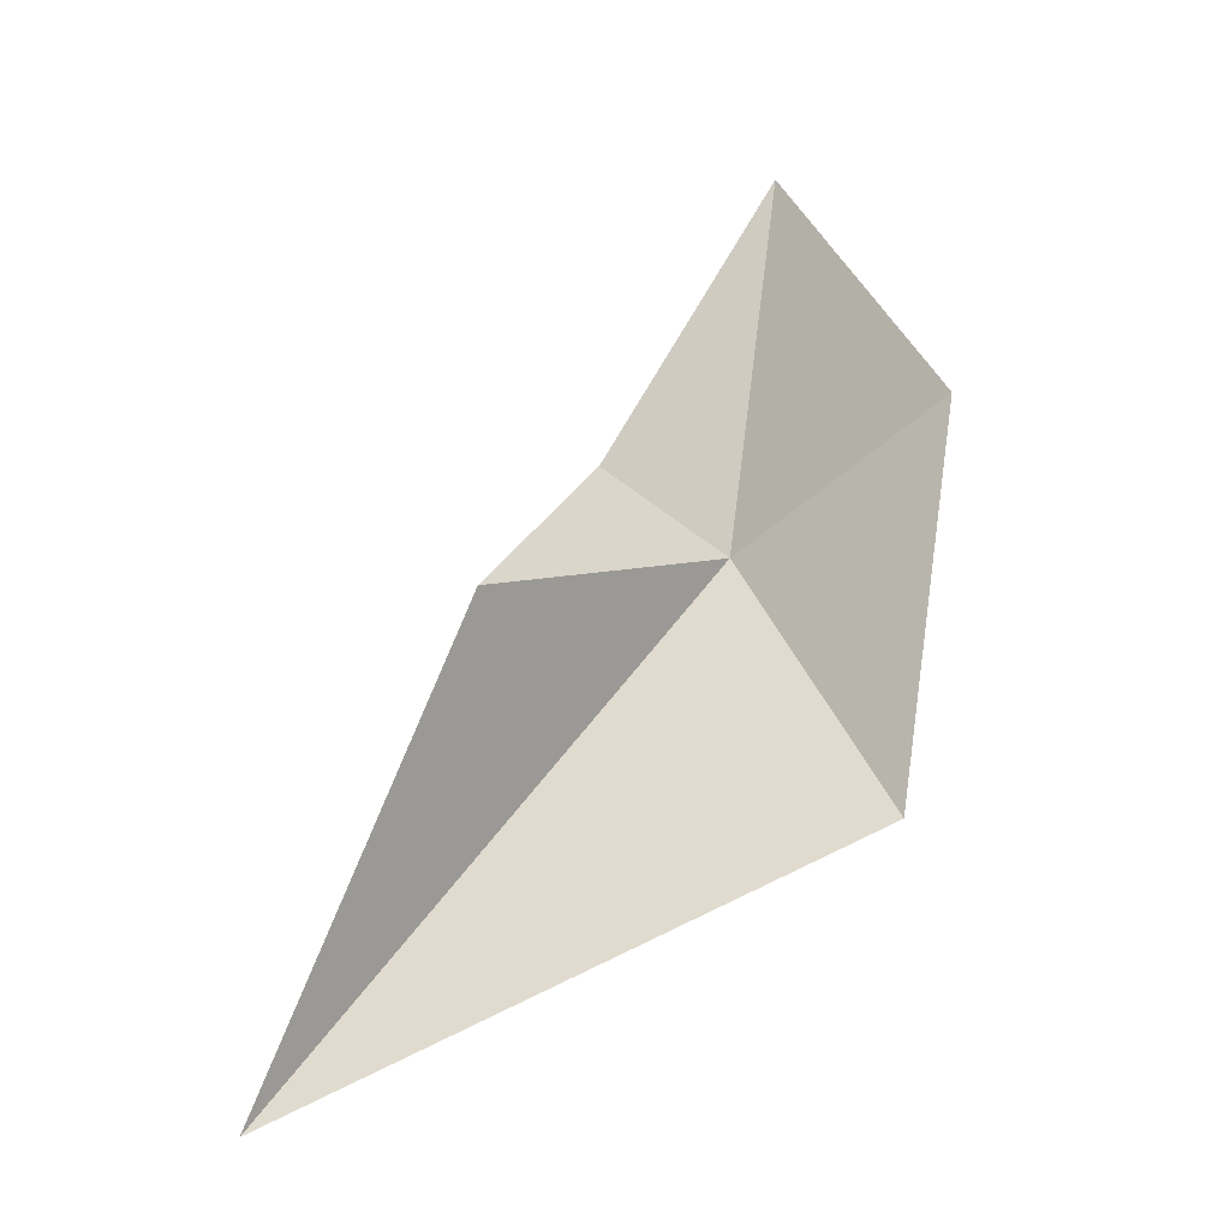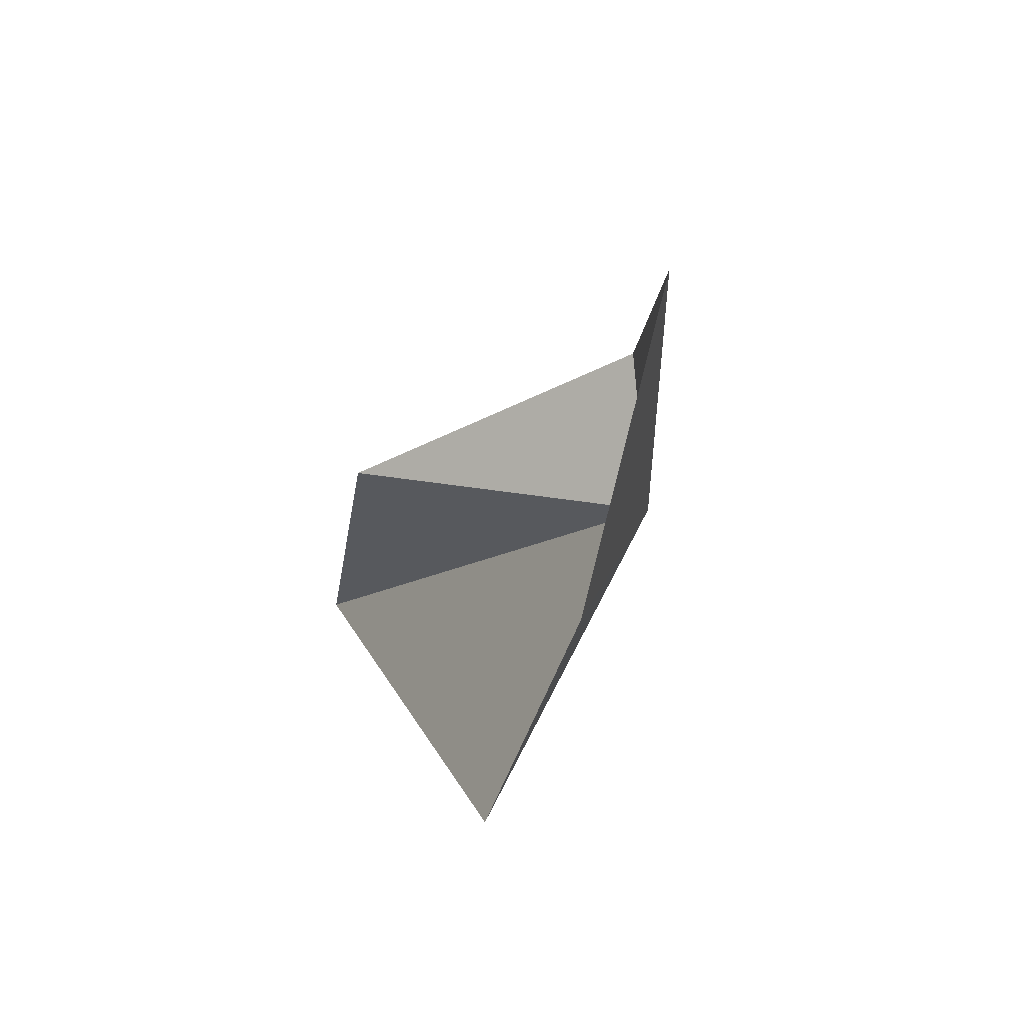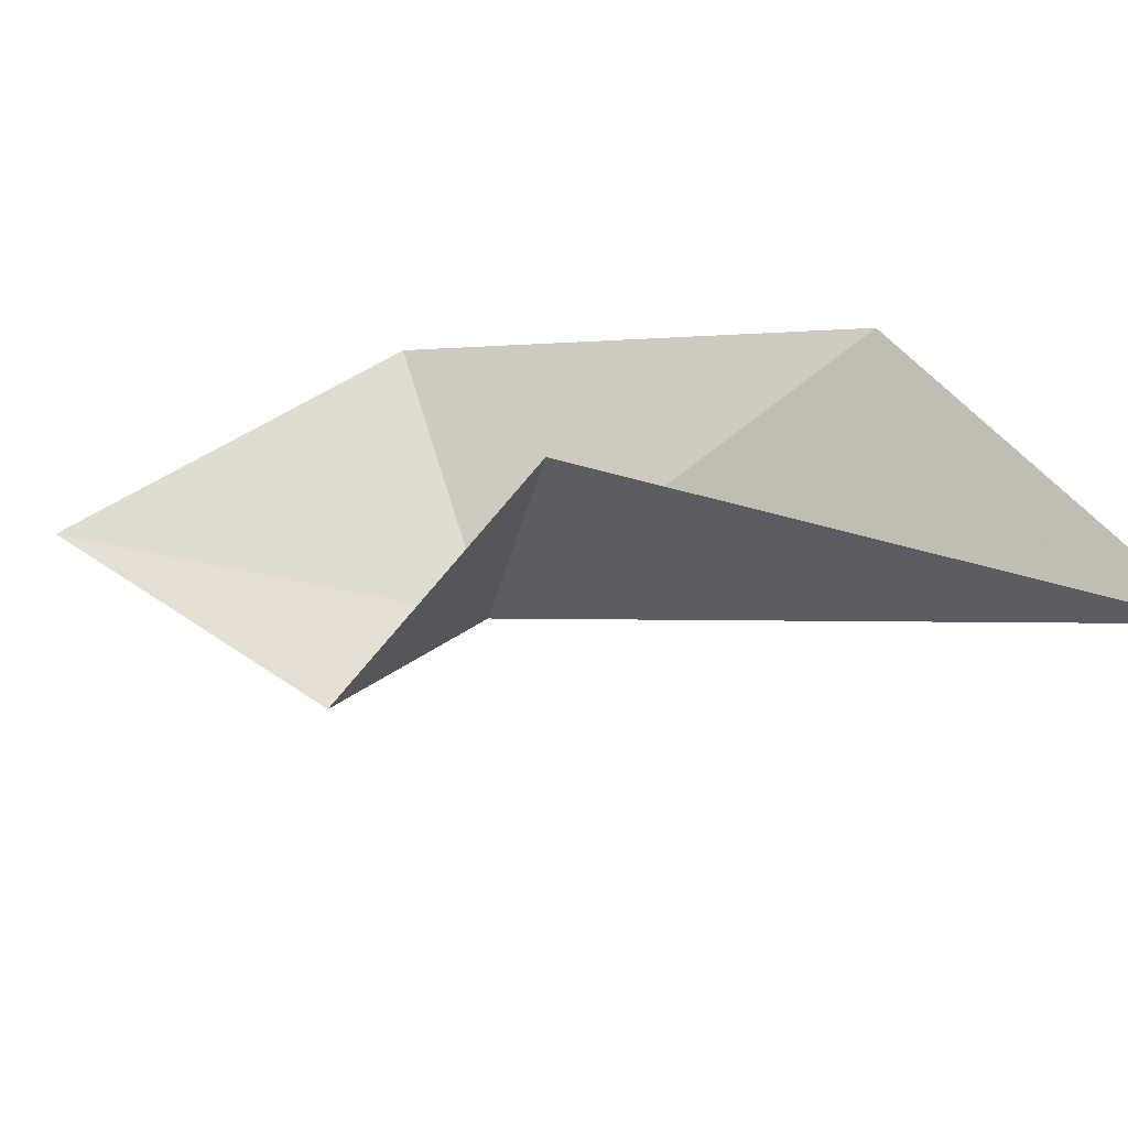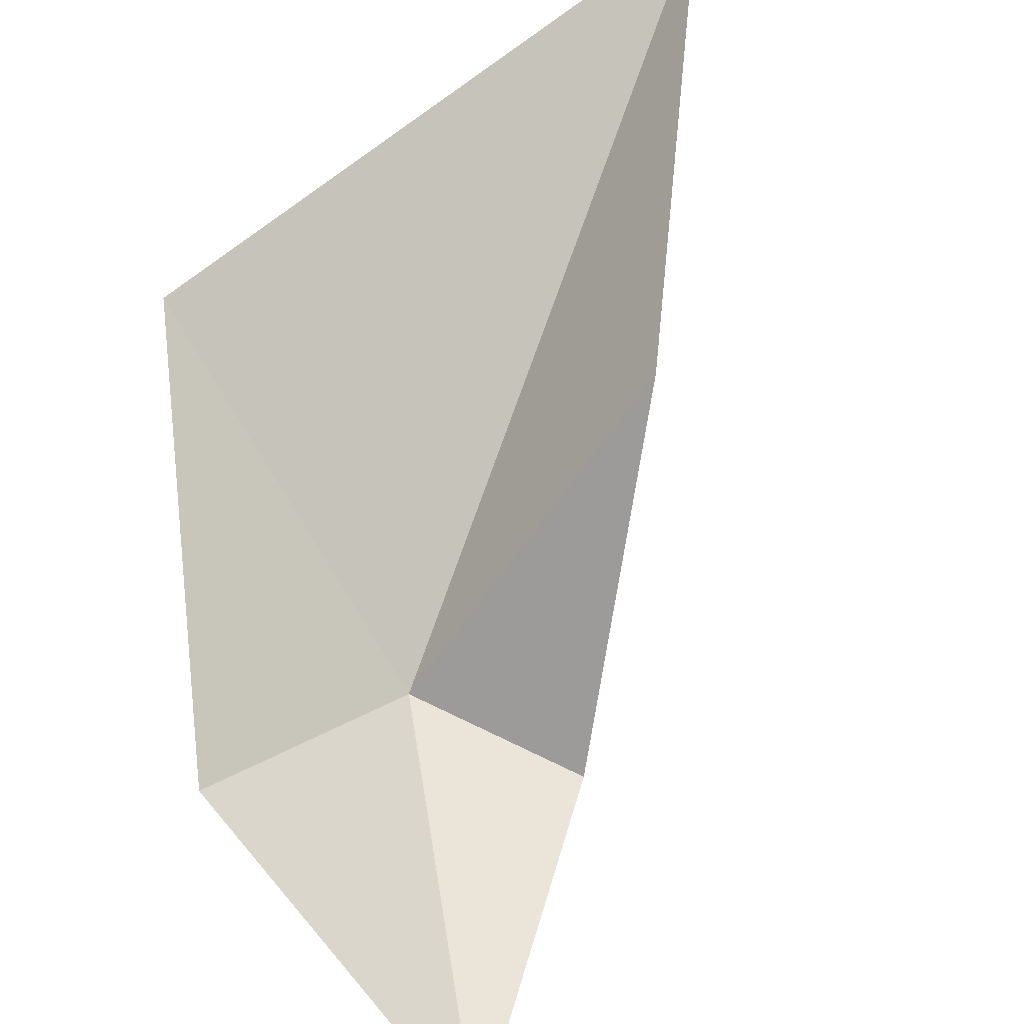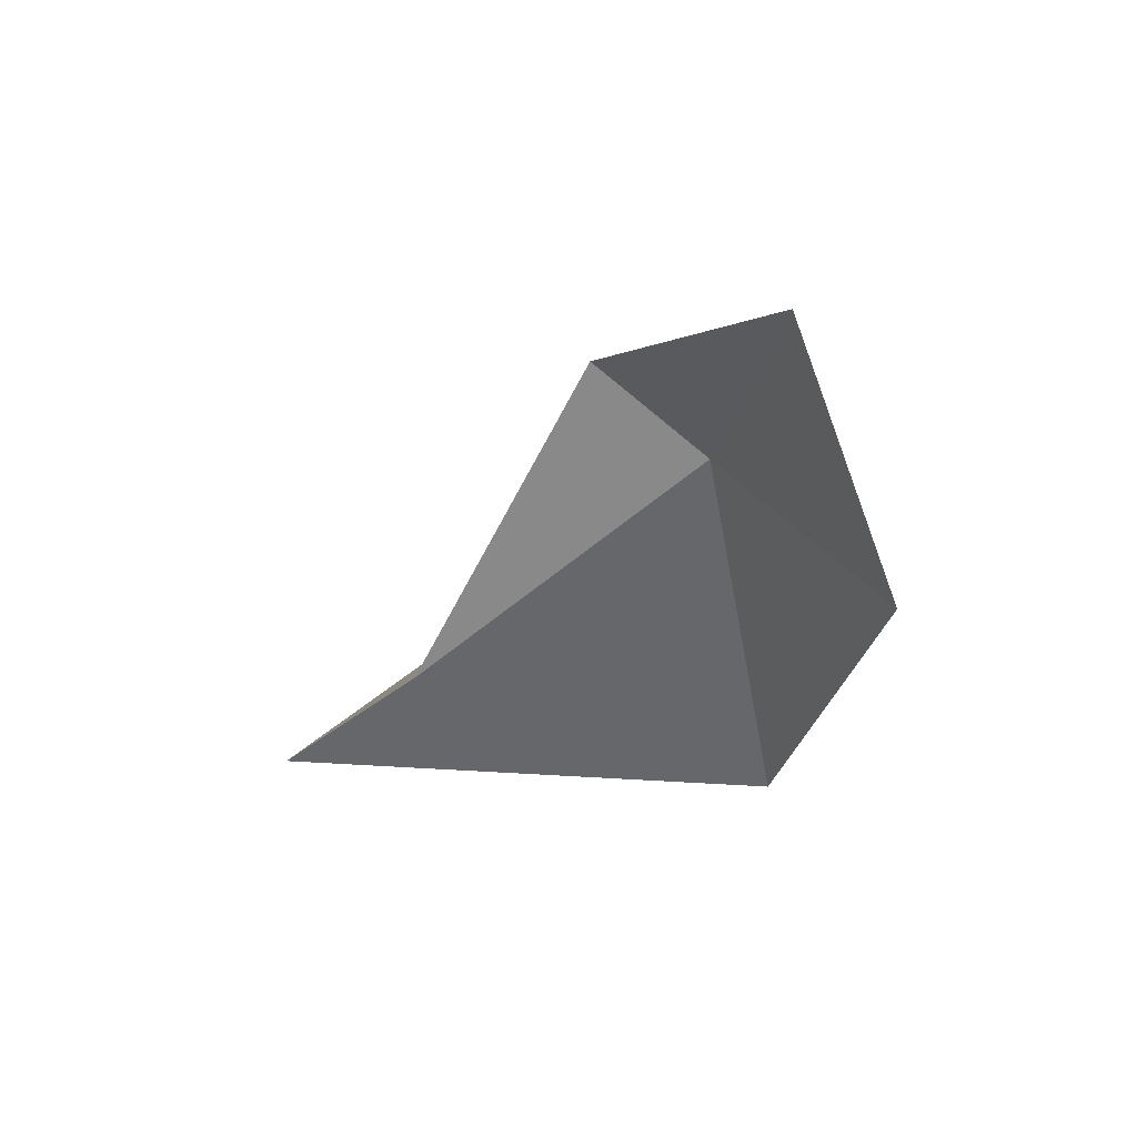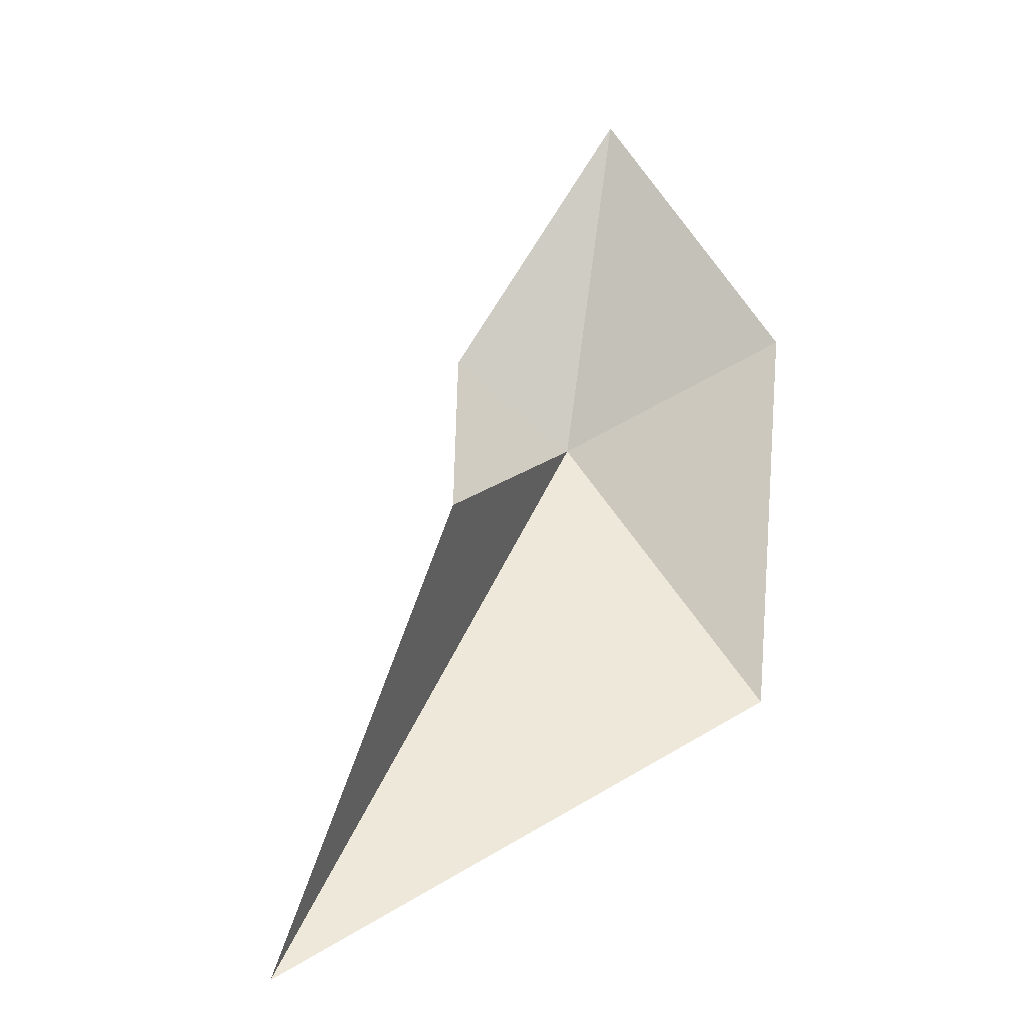
<metadata>
{"format":"obj","ext":"obj","renderer":"f3d","projection":"perspective","resolution":1024,"background":"white","views":[{"elev":-14.8,"azim":177.4,"up":"+Z"},{"elev":49.5,"azim":-110.4,"up":"+Z"},{"elev":24.3,"azim":101.4,"up":"+Y"},{"elev":58.4,"azim":-16.0,"up":"+Y"},{"elev":70.3,"azim":-167.8,"up":"+Z"},{"elev":-6.1,"azim":157.0,"up":"+Z"}]}
</metadata>
<code>
v 1.05 24.26 -24.5
v 0.1864 24.63 -17.55
v 3.297 23.71 -22.68
v -2.396 27.03 -22.41
v -1.169 28.35 -29.77
v 5.344 28.67 -26.26
v 8.655 28.67 -34.55
f 1 2 3
f 1 4 2
f 1 5 4
f 1 6 7
f 1 7 5
f 1 3 6

</code>
